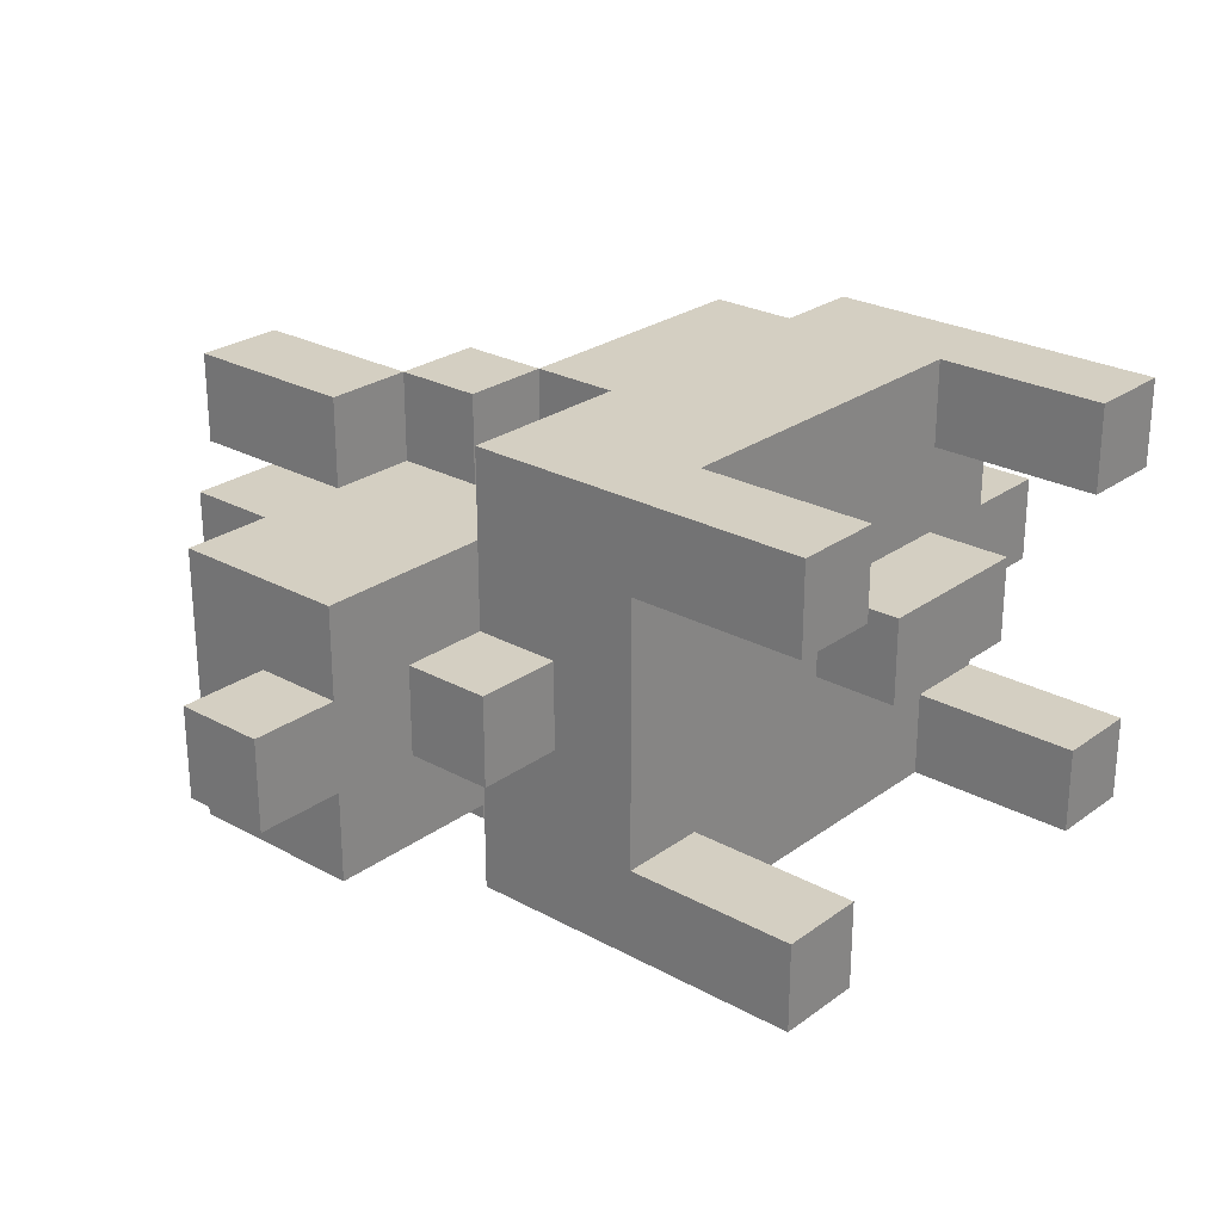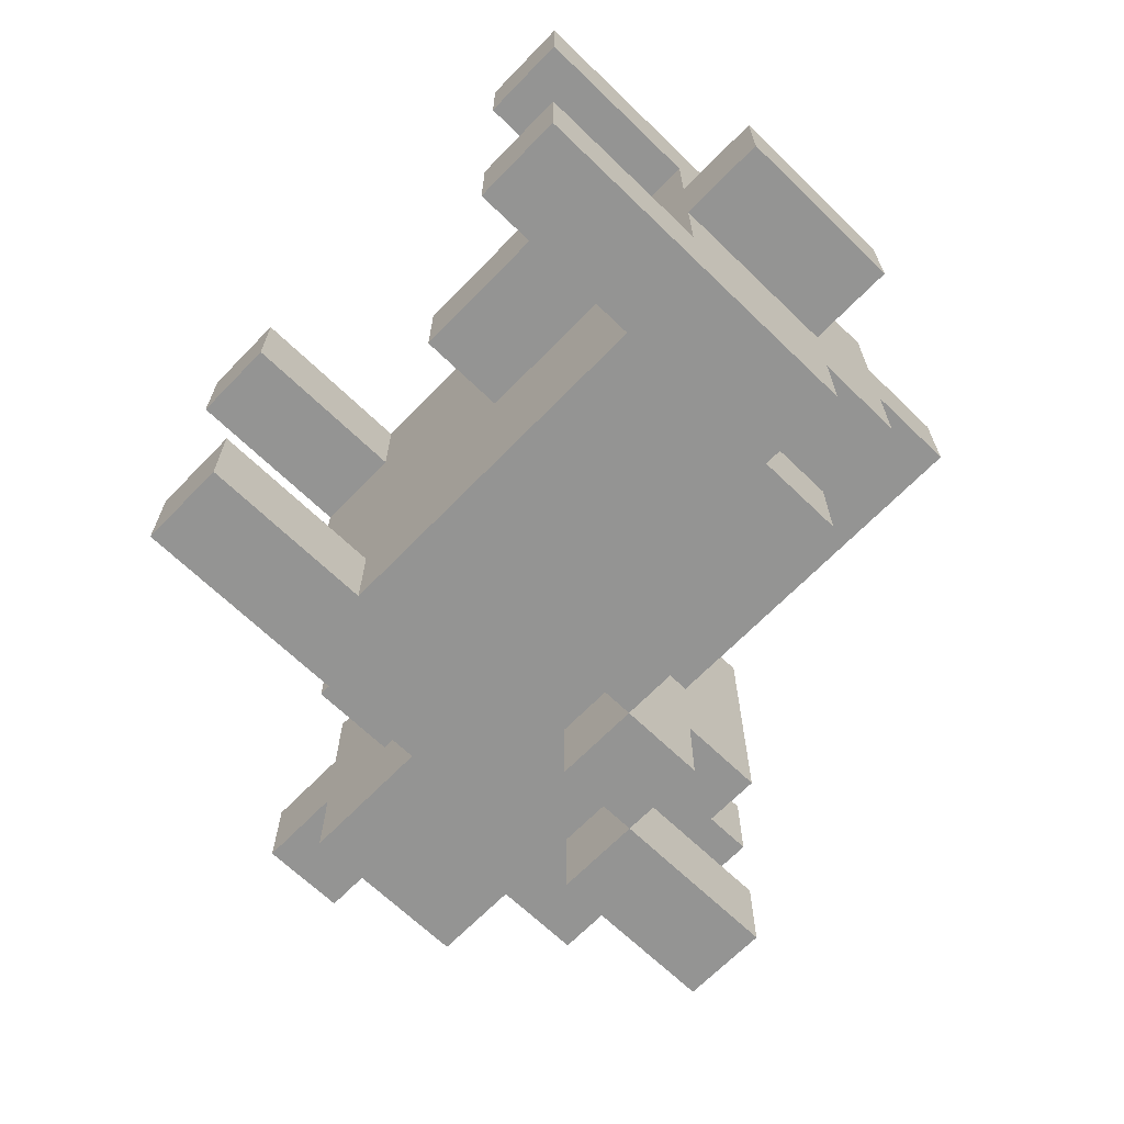
<metadata>
{"format":"obj","ext":"obj","renderer":"f3d","projection":"perspective","resolution":1024,"background":"white","views":[{"elev":25.7,"azim":-48.9,"up":"+Z"},{"elev":-67.0,"azim":45.9,"up":"+Z"}]}
</metadata>
<code>
o
v -0.5 -0.1 0.05
v -0.5 -0.1 -0.05
v -0.5 0 0.05
v -0.5 0 -0.05
v -0.4 -0.1 0.15
v -0.4 -0.1 0.05
v -0.4 -0.1 -0.05
v -0.4 -0.1 -0.15
v -0.4 0 0.05
v -0.4 0 -0.05
v -0.4 0.1 0.15
v -0.4 0.1 -0.15
v -0.3 -0.2 0.05
v -0.3 -0.2 -0.05
v -0.3 -0.1 0.05
v -0.3 -0.1 -0.05
v -0.3 0.1 0.15
v -0.3 0.1 0.05
v -0.3 0.1 -0.05
v -0.3 0.1 -0.15
v -0.3 0.2 0.15
v -0.3 0.2 0.05
v -0.3 0.2 -0.05
v -0.3 0.2 -0.15
v -0.2 -0.5 0.25
v -0.2 -0.5 0.15
v -0.2 -0.5 -0.15
v -0.2 -0.5 -0.25
v -0.2 -0.4 0.25
v -0.2 -0.4 0.15
v -0.2 -0.4 -0.15
v -0.2 -0.4 -0.25
v -0.2 -0.3 0.15
v -0.2 -0.3 -0.15
v -0.2 -0.2 0.05
v -0.2 -0.2 -0.05
v -0.2 -0.1 0.25
v -0.2 -0.1 0.15
v -0.2 -0.1 0.05
v -0.2 -0.1 -0.05
v -0.2 -0.1 -0.15
v -0.2 -0.1 -0.25
v -0.2 0.1 0.25
v -0.2 0.1 0.15
v -0.2 0.1 -0.15
v -0.2 0.1 -0.25
v -0.2 0.2 0.15
v -0.2 0.2 0.05
v -0.2 0.2 -0.05
v -0.2 0.2 -0.15
v -0.2 0.3 0.25
v -0.2 0.3 0.15
v -0.2 0.3 0.05
v -0.2 0.3 -0.05
v -0.2 0.3 -0.15
v -0.2 0.3 -0.25
v -0.1 0 0.25
v -0.1 0 0.15
v -0.1 0 -0.15
v -0.1 0 -0.25
v -0.1 0.1 0.25
v -0.1 0.1 0.15
v -0.1 0.1 -0.15
v -0.1 0.1 -0.25
v 0 -0.1 0.25
v 0 -0.1 0.15
v 0 -0.1 -0.15
v 0 -0.1 -0.25
v 0 0 0.25
v 0 0 0.15
v 0 0 -0.15
v 0 0 -0.25
v 0.1 -0.4 0.05
v 0.1 -0.4 -0.05
v 0.1 -0.3 0.05
v 0.1 -0.3 -0.05
v 0.3 -0.5 0.25
v 0.3 -0.5 0.15
v 0.3 -0.5 -0.15
v 0.3 -0.5 -0.25
v 0.3 -0.4 0.25
v 0.3 -0.4 0.15
v 0.3 -0.4 -0.15
v 0.3 -0.4 -0.25
v 0.3 -0.3 0.25
v 0.3 -0.3 0.15
v 0.3 -0.3 -0.15
v 0.3 -0.3 -0.25
v -0.1 -0.5 0.25
v -0.1 -0.5 0.15
v -0.1 -0.5 -0.15
v -0.1 -0.5 -0.25
v -0.1 -0.4 0.25
v -0.1 -0.4 0.15
v -0.1 -0.4 -0.15
v -0.1 -0.4 -0.25
v -0.1 -0.3 0.25
v -0.1 -0.3 0.15
v -0.1 -0.3 -0.15
v -0.1 -0.3 -0.25
v -0.1 0.1 0.25
v -0.1 0.1 0.15
v -0.1 0.1 -0.15
v -0.1 0.1 -0.25
v -0.1 0.2 0.15
v -0.1 0.2 0.05
v -0.1 0.2 -0.05
v -0.1 0.2 -0.15
v -0.1 0.3 0.25
v -0.1 0.3 0.15
v -0.1 0.3 0.05
v -0.1 0.3 -0.05
v -0.1 0.3 -0.15
v -0.1 0.3 -0.25
v 0 0 0.25
v 0 0 0.15
v 0 0 0.05
v 0 0 -0.05
v 0 0 -0.15
v 0 0 -0.25
v 0 0.1 0.25
v 0 0.1 0.15
v 0 0.1 0.05
v 0 0.1 -0.05
v 0 0.1 -0.15
v 0 0.1 -0.25
v 0 0.2 0.15
v 0 0.2 -0.15
v 0.3 -0.4 0.05
v 0.3 -0.4 -0.05
v 0.3 -0.3 0.05
v 0.3 -0.3 -0.05
v 0.3 -0.1 0.25
v 0.3 -0.1 0.15
v 0.3 -0.1 -0.15
v 0.3 -0.1 -0.25
v 0.3 0 0.25
v 0.3 0 0.15
v 0.3 0 -0.15
v 0.3 0 -0.25
v 0.4 -0.5 0.25
v 0.4 -0.5 0.15
v 0.4 -0.5 -0.15
v 0.4 -0.5 -0.25
v 0.4 -0.4 0.25
v 0.4 -0.4 0.15
v 0.4 -0.4 -0.15
v 0.4 -0.4 -0.25
v 0.4 -0.3 0.15
v 0.4 -0.3 0.05
v 0.4 -0.3 -0.05
v 0.4 -0.3 -0.15
v 0.4 -0.2 0.25
v 0.4 -0.2 0.05
v 0.4 -0.2 -0.05
v 0.4 -0.1 0.25
v 0.4 -0.1 0.15
v 0.4 -0.1 0.05
v 0.4 -0.1 -0.05
v 0.4 -0.1 -0.15
v 0.4 -0.1 -0.25
v 0.4 0 0.15
v 0.4 0 0.05
v 0.4 0 -0.05
v 0.4 0 -0.15
v 0.4 0.1 0.05
v 0.4 0.1 -0.05
v 0.5 -0.3 0.05
v 0.5 -0.3 -0.05
v 0.5 -0.2 0.05
v 0.5 -0.2 -0.05
v 0.5 -0.1 0.05
v 0.5 -0.1 -0.05
v -0.2 -0.5 0.25
v -0.2 -0.4 0.25
v -0.2 -0.1 0.25
v -0.2 0.1 0.25
v -0.2 0.3 0.25
v -0.1 -0.5 0.25
v -0.1 -0.4 0.25
v -0.1 -0.3 0.25
v -0.1 -0.1 0.25
v -0.1 0 0.25
v -0.1 0.1 0.25
v -0.1 0.3 0.25
v 0 -0.1 0.25
v 0 0 0.25
v 0 0.1 0.25
v 0.1 -0.2 0.25
v 0.1 0 0.25
v 0.2 -0.3 0.25
v 0.2 -0.2 0.25
v 0.3 -0.5 0.25
v 0.3 -0.4 0.25
v 0.3 -0.3 0.25
v 0.3 -0.2 0.25
v 0.3 -0.1 0.25
v 0.3 0 0.25
v 0.4 -0.5 0.25
v 0.4 -0.4 0.25
v 0.4 -0.2 0.25
v 0.4 -0.1 0.25
v -0.4 -0.1 0.15
v -0.4 0.1 0.15
v -0.3 0 0.15
v -0.3 0.1 0.15
v -0.3 0.2 0.15
v -0.2 -0.1 0.15
v -0.2 0 0.15
v -0.2 0.1 0.15
v -0.2 0.2 0.15
v -0.1 -0.1 0.15
v -0.1 0 0.15
v -0.1 0.1 0.15
v -0.1 0.2 0.15
v 0 -0.1 0.15
v 0 0 0.15
v 0 0.1 0.15
v 0 0.2 0.15
v 0.3 -0.1 0.15
v 0.3 0 0.15
v 0.4 -0.1 0.15
v 0.4 0 0.15
v -0.5 -0.1 0.05
v -0.5 0 0.05
v -0.4 -0.1 0.05
v -0.4 0 0.05
v -0.3 -0.2 0.05
v -0.3 -0.1 0.05
v -0.2 -0.2 0.05
v -0.2 -0.1 0.05
v -0.2 0.2 0.05
v -0.2 0.3 0.05
v -0.1 0.2 0.05
v -0.1 0.3 0.05
v 0 0 0.05
v 0 0.1 0.05
v 0.1 -0.4 0.05
v 0.1 -0.3 0.05
v 0.1 0 0.05
v 0.1 0.1 0.05
v 0.2 0 0.05
v 0.2 0.1 0.05
v 0.3 -0.4 0.05
v 0.3 -0.3 0.05
v 0.3 0 0.05
v 0.3 0.1 0.05
v 0.4 -0.3 0.05
v 0.4 -0.2 0.05
v 0.4 -0.1 0.05
v 0.4 0 0.05
v 0.4 0.1 0.05
v 0.5 -0.3 0.05
v 0.5 -0.2 0.05
v 0.5 -0.1 0.05
v -0.2 -0.5 -0.15
v -0.2 -0.4 -0.15
v -0.2 -0.3 -0.15
v -0.2 0.2 -0.15
v -0.2 0.3 -0.15
v -0.1 -0.5 -0.15
v -0.1 -0.4 -0.15
v -0.1 -0.3 -0.15
v -0.1 0.2 -0.15
v -0.1 0.3 -0.15
v 0.3 -0.5 -0.15
v 0.3 -0.4 -0.15
v 0.3 -0.3 -0.15
v 0.4 -0.5 -0.15
v 0.4 -0.4 -0.15
v 0.4 -0.3 -0.15
v -0.2 -0.5 0.15
v -0.2 -0.4 0.15
v -0.2 -0.3 0.15
v -0.2 0.2 0.15
v -0.2 0.3 0.15
v -0.1 -0.5 0.15
v -0.1 -0.4 0.15
v -0.1 -0.3 0.15
v -0.1 0.2 0.15
v -0.1 0.3 0.15
v 0.3 -0.5 0.15
v 0.3 -0.4 0.15
v 0.3 -0.3 0.15
v 0.4 -0.5 0.15
v 0.4 -0.4 0.15
v 0.4 -0.3 0.15
v -0.5 -0.1 -0.05
v -0.5 0 -0.05
v -0.4 -0.1 -0.05
v -0.4 0 -0.05
v -0.3 -0.2 -0.05
v -0.3 -0.1 -0.05
v -0.2 -0.2 -0.05
v -0.2 -0.1 -0.05
v -0.2 0.2 -0.05
v -0.2 0.3 -0.05
v -0.1 0.2 -0.05
v -0.1 0.3 -0.05
v 0 0 -0.05
v 0 0.1 -0.05
v 0.1 -0.4 -0.05
v 0.1 -0.3 -0.05
v 0.1 0 -0.05
v 0.1 0.1 -0.05
v 0.2 0 -0.05
v 0.2 0.1 -0.05
v 0.3 -0.4 -0.05
v 0.3 -0.3 -0.05
v 0.3 0 -0.05
v 0.3 0.1 -0.05
v 0.4 -0.3 -0.05
v 0.4 -0.2 -0.05
v 0.4 -0.1 -0.05
v 0.4 0 -0.05
v 0.4 0.1 -0.05
v 0.5 -0.3 -0.05
v 0.5 -0.2 -0.05
v 0.5 -0.1 -0.05
v -0.4 -0.1 -0.15
v -0.4 0.1 -0.15
v -0.3 0 -0.15
v -0.3 0.1 -0.15
v -0.3 0.2 -0.15
v -0.2 -0.1 -0.15
v -0.2 0 -0.15
v -0.2 0.1 -0.15
v -0.2 0.2 -0.15
v -0.1 0 -0.15
v -0.1 0.1 -0.15
v -0.1 0.2 -0.15
v 0 -0.1 -0.15
v 0 0 -0.15
v 0 0.1 -0.15
v 0 0.2 -0.15
v 0.3 -0.1 -0.15
v 0.3 0 -0.15
v 0.4 -0.1 -0.15
v 0.4 0 -0.15
v -0.2 -0.5 -0.25
v -0.2 -0.4 -0.25
v -0.2 -0.1 -0.25
v -0.2 0.1 -0.25
v -0.2 0.3 -0.25
v -0.1 -0.5 -0.25
v -0.1 -0.4 -0.25
v -0.1 -0.3 -0.25
v -0.1 0 -0.25
v -0.1 0.1 -0.25
v -0.1 0.3 -0.25
v 0 -0.2 -0.25
v 0 -0.1 -0.25
v 0 0 -0.25
v 0 0.1 -0.25
v 0.1 -0.3 -0.25
v 0.1 -0.2 -0.25
v 0.2 -0.3 -0.25
v 0.2 -0.2 -0.25
v 0.2 -0.1 -0.25
v 0.2 0 -0.25
v 0.3 -0.5 -0.25
v 0.3 -0.4 -0.25
v 0.3 -0.3 -0.25
v 0.3 -0.2 -0.25
v 0.3 -0.1 -0.25
v 0.3 0 -0.25
v 0.4 -0.5 -0.25
v 0.4 -0.4 -0.25
v 0.4 -0.1 -0.25
v -0.2 -0.5 0.25
v -0.1 -0.5 0.25
v 0.3 -0.5 0.25
v 0.4 -0.5 0.25
v -0.2 -0.5 0.15
v -0.1 -0.5 0.15
v 0.3 -0.5 0.15
v 0.4 -0.5 0.15
v -0.2 -0.5 -0.15
v -0.1 -0.5 -0.15
v 0.3 -0.5 -0.15
v 0.4 -0.5 -0.15
v -0.2 -0.5 -0.25
v -0.1 -0.5 -0.25
v 0.3 -0.5 -0.25
v 0.4 -0.5 -0.25
v 0.1 -0.4 0.05
v 0.3 -0.4 0.05
v 0.1 -0.4 -0.05
v 0.3 -0.4 -0.05
v -0.1 -0.3 0.25
v 0.2 -0.3 0.25
v 0.3 -0.3 0.25
v -0.2 -0.3 0.15
v -0.1 -0.3 0.15
v 0.2 -0.3 0.15
v 0.3 -0.3 0.15
v 0.4 -0.3 0.15
v 0.1 -0.3 0.05
v 0.3 -0.3 0.05
v 0.4 -0.3 0.05
v 0.5 -0.3 0.05
v 0.1 -0.3 -0.05
v 0.3 -0.3 -0.05
v 0.4 -0.3 -0.05
v 0.5 -0.3 -0.05
v -0.2 -0.3 -0.15
v -0.1 -0.3 -0.15
v 0.1 -0.3 -0.15
v 0.2 -0.3 -0.15
v 0.3 -0.3 -0.15
v 0.4 -0.3 -0.15
v -0.1 -0.3 -0.25
v 0.1 -0.3 -0.25
v 0.2 -0.3 -0.25
v 0.3 -0.3 -0.25
v -0.3 -0.2 0.05
v -0.2 -0.2 0.05
v -0.3 -0.2 -0.05
v -0.2 -0.2 -0.05
v -0.4 -0.1 0.15
v -0.2 -0.1 0.15
v -0.5 -0.1 0.05
v -0.4 -0.1 0.05
v -0.3 -0.1 0.05
v -0.2 -0.1 0.05
v -0.5 -0.1 -0.05
v -0.4 -0.1 -0.05
v -0.3 -0.1 -0.05
v -0.2 -0.1 -0.05
v -0.4 -0.1 -0.15
v -0.2 -0.1 -0.15
v -0.1 0 0.25
v 0 0 0.25
v -0.1 0 0.15
v 0 0 0.15
v -0.1 0 -0.15
v 0 0 -0.15
v -0.1 0 -0.25
v 0 0 -0.25
v -0.2 0.1 0.25
v -0.1 0.1 0.25
v -0.2 0.1 0.15
v -0.1 0.1 0.15
v -0.2 0.1 -0.15
v -0.1 0.1 -0.15
v -0.2 0.1 -0.25
v -0.1 0.1 -0.25
v -0.2 -0.1 0.25
v -0.1 -0.1 0.25
v 0 -0.1 0.25
v 0.3 -0.1 0.25
v 0.4 -0.1 0.25
v -0.2 -0.1 0.15
v -0.1 -0.1 0.15
v 0 -0.1 0.15
v 0.3 -0.1 0.15
v 0.4 -0.1 0.15
v 0.4 -0.1 0.05
v 0.5 -0.1 0.05
v 0.4 -0.1 -0.05
v 0.5 -0.1 -0.05
v -0.2 -0.1 -0.15
v 0 -0.1 -0.15
v 0.3 -0.1 -0.15
v 0.4 -0.1 -0.15
v -0.2 -0.1 -0.25
v 0 -0.1 -0.25
v 0.3 -0.1 -0.25
v 0.4 -0.1 -0.25
v 0 0 0.25
v 0.1 0 0.25
v 0.3 0 0.25
v 0 0 0.15
v 0.1 0 0.15
v 0.3 0 0.15
v 0.4 0 0.15
v -0.5 0 0.05
v -0.4 0 0.05
v 0 0 0.05
v 0.1 0 0.05
v 0.2 0 0.05
v 0.3 0 0.05
v 0.4 0 0.05
v -0.5 0 -0.05
v -0.4 0 -0.05
v 0 0 -0.05
v 0.1 0 -0.05
v 0.2 0 -0.05
v 0.3 0 -0.05
v 0.4 0 -0.05
v 0 0 -0.15
v 0.3 0 -0.15
v 0.4 0 -0.15
v 0 0 -0.25
v 0.2 0 -0.25
v 0.3 0 -0.25
v -0.1 0.1 0.25
v 0 0.1 0.25
v -0.4 0.1 0.15
v -0.3 0.1 0.15
v -0.1 0.1 0.15
v 0 0.1 0.15
v -0.3 0.1 0.05
v 0 0.1 0.05
v 0.1 0.1 0.05
v 0.2 0.1 0.05
v 0.3 0.1 0.05
v 0.4 0.1 0.05
v -0.3 0.1 -0.05
v 0 0.1 -0.05
v 0.1 0.1 -0.05
v 0.2 0.1 -0.05
v 0.3 0.1 -0.05
v 0.4 0.1 -0.05
v -0.4 0.1 -0.15
v -0.3 0.1 -0.15
v -0.1 0.1 -0.15
v 0 0.1 -0.15
v -0.1 0.1 -0.25
v 0 0.1 -0.25
v -0.3 0.2 0.15
v -0.2 0.2 0.15
v -0.1 0.2 0.15
v 0 0.2 0.15
v -0.3 0.2 0.05
v -0.2 0.2 0.05
v -0.1 0.2 0.05
v -0.3 0.2 -0.05
v -0.2 0.2 -0.05
v -0.1 0.2 -0.05
v -0.3 0.2 -0.15
v -0.2 0.2 -0.15
v -0.1 0.2 -0.15
v 0 0.2 -0.15
v -0.2 0.3 0.25
v -0.1 0.3 0.25
v -0.2 0.3 0.15
v -0.1 0.3 0.15
v -0.2 0.3 0.05
v -0.1 0.3 0.05
v -0.2 0.3 -0.05
v -0.1 0.3 -0.05
v -0.2 0.3 -0.15
v -0.1 0.3 -0.15
v -0.2 0.3 -0.25
v -0.1 0.3 -0.25
f 3 2 1
f 4 2 3
f 9 6 5
f 10 8 7
f 11 9 5
f 11 10 9
f 12 8 10
f 12 10 11
f 15 14 13
f 16 14 15
f 21 18 17
f 22 19 18
f 22 18 21
f 23 20 19
f 23 19 22
f 24 20 23
f 29 26 25
f 30 26 29
f 31 28 27
f 32 28 31
f 33 30 29
f 34 32 31
f 35 34 33
f 36 34 35
f 37 33 29
f 37 35 33
f 38 35 37
f 39 35 38
f 40 34 36
f 41 32 34
f 41 34 40
f 42 32 41
f 47 44 43
f 50 46 45
f 51 47 43
f 52 47 51
f 53 49 48
f 54 49 53
f 55 46 50
f 56 46 55
f 61 58 57
f 62 58 61
f 63 60 59
f 64 60 63
f 69 66 65
f 70 66 69
f 71 68 67
f 72 68 71
f 75 74 73
f 76 74 75
f 81 78 77
f 82 78 81
f 83 80 79
f 84 80 83
f 85 82 81
f 86 82 85
f 87 84 83
f 88 84 87
f 89 90 93
f 93 90 94
f 91 92 95
f 95 92 96
f 93 94 97
f 97 94 98
f 95 96 99
f 99 96 100
f 101 102 105
f 103 104 108
f 101 105 109
f 109 105 110
f 106 107 111
f 111 107 112
f 108 104 113
f 113 104 114
f 115 116 121
f 116 117 122
f 121 116 122
f 122 117 123
f 118 119 124
f 119 120 125
f 124 119 125
f 125 120 126
f 123 124 127
f 122 123 127
f 124 125 127
f 127 125 128
f 129 130 131
f 131 130 132
f 133 134 137
f 137 134 138
f 135 136 139
f 139 136 140
f 141 142 145
f 145 142 146
f 143 144 147
f 147 144 148
f 145 146 149
f 147 148 152
f 149 150 153
f 145 149 153
f 153 150 154
f 151 152 155
f 153 154 156
f 156 154 157
f 157 154 158
f 155 152 159
f 152 148 160
f 159 152 160
f 160 148 161
f 157 158 162
f 158 159 162
f 162 159 163
f 159 160 164
f 163 159 164
f 164 160 165
f 163 164 166
f 166 164 167
f 168 169 170
f 170 169 171
f 170 171 172
f 172 171 173
f 179 175 174
f 180 176 175
f 180 175 179
f 181 176 180
f 182 176 181
f 184 178 177
f 185 178 184
f 186 182 181
f 187 184 183
f 188 184 187
f 189 186 181
f 189 187 186
f 190 187 189
f 191 189 181
f 192 190 189
f 192 189 191
f 195 192 191
f 196 190 192
f 196 192 195
f 197 190 196
f 198 190 197
f 199 194 193
f 200 195 194
f 200 194 199
f 200 196 195
f 201 197 196
f 201 196 200
f 202 197 201
f 205 204 203
f 206 204 205
f 208 205 203
f 209 206 205
f 209 205 208
f 210 207 206
f 210 206 209
f 211 207 210
f 212 209 208
f 212 210 209
f 213 210 212
f 214 210 213
f 216 213 212
f 217 213 216
f 218 215 214
f 219 215 218
f 222 221 220
f 223 221 222
f 226 225 224
f 227 225 226
f 230 229 228
f 231 229 230
f 234 233 232
f 235 233 234
f 240 237 236
f 241 237 240
f 242 241 240
f 243 241 242
f 244 239 238
f 245 239 244
f 246 243 242
f 247 243 246
f 251 247 246
f 252 247 251
f 253 249 248
f 254 250 249
f 254 249 253
f 255 250 254
f 261 257 256
f 262 258 257
f 262 257 261
f 263 258 262
f 264 260 259
f 265 260 264
f 269 267 266
f 270 268 267
f 270 267 269
f 271 268 270
f 272 273 277
f 273 274 278
f 277 273 278
f 278 274 279
f 275 276 280
f 280 276 281
f 282 283 285
f 283 284 286
f 285 283 286
f 286 284 287
f 288 289 290
f 290 289 291
f 292 293 294
f 294 293 295
f 296 297 298
f 298 297 299
f 300 301 304
f 304 301 305
f 304 305 306
f 306 305 307
f 302 303 308
f 308 303 309
f 306 307 310
f 310 307 311
f 310 311 315
f 315 311 316
f 312 313 317
f 313 314 318
f 317 313 318
f 318 314 319
f 320 321 322
f 322 321 323
f 320 322 325
f 322 323 326
f 325 322 326
f 323 324 327
f 326 323 327
f 327 324 328
f 325 326 329
f 326 327 329
f 329 327 330
f 325 329 332
f 332 329 333
f 330 331 334
f 334 331 335
f 336 337 338
f 338 337 339
f 340 341 345
f 341 342 346
f 345 341 346
f 346 342 347
f 343 344 349
f 349 344 350
f 347 342 351
f 351 342 352
f 348 349 353
f 353 349 354
f 347 351 355
f 351 352 356
f 355 351 356
f 352 353 356
f 355 356 357
f 356 353 358
f 357 356 358
f 358 353 359
f 359 353 360
f 357 358 363
f 358 359 364
f 363 358 364
f 359 360 365
f 364 359 365
f 365 360 366
f 361 362 367
f 362 363 368
f 367 362 368
f 363 364 368
f 364 365 368
f 368 365 369
f 374 371 370
f 375 371 374
f 376 373 372
f 377 373 376
f 382 379 378
f 383 379 382
f 384 381 380
f 385 381 384
f 388 387 386
f 389 387 388
f 394 391 390
f 395 392 391
f 395 391 394
f 396 392 395
f 398 394 393
f 398 397 396
f 398 396 395
f 398 395 394
f 399 397 398
f 400 397 399
f 402 398 393
f 403 400 399
f 404 401 400
f 404 400 403
f 405 401 404
f 406 403 402
f 406 402 393
f 406 404 403
f 407 404 406
f 408 404 407
f 409 404 408
f 410 404 409
f 411 404 410
f 412 408 407
f 413 409 408
f 413 408 412
f 414 410 409
f 414 409 413
f 415 410 414
f 418 417 416
f 419 417 418
f 423 421 420
f 424 421 423
f 425 421 424
f 426 423 422
f 427 424 423
f 427 423 426
f 428 424 427
f 430 429 428
f 430 428 427
f 431 429 430
f 434 433 432
f 435 433 434
f 438 437 436
f 439 437 438
f 442 441 440
f 443 441 442
f 446 445 444
f 447 445 446
f 448 449 453
f 449 450 454
f 453 449 454
f 454 450 455
f 451 452 456
f 456 452 457
f 458 459 460
f 460 459 461
f 462 463 466
f 466 463 467
f 464 465 468
f 468 465 469
f 470 471 473
f 471 472 474
f 473 471 474
f 474 472 475
f 473 474 479
f 474 475 479
f 479 475 480
f 480 475 481
f 475 476 482
f 481 475 482
f 482 476 483
f 477 478 484
f 484 478 485
f 486 487 491
f 487 488 491
f 489 490 492
f 488 489 492
f 492 490 493
f 491 488 494
f 488 492 495
f 494 488 495
f 495 492 496
f 497 498 501
f 501 498 502
f 499 500 503
f 499 503 509
f 504 505 510
f 505 506 511
f 510 505 511
f 506 507 512
f 511 506 512
f 507 508 513
f 512 507 513
f 513 508 514
f 499 509 515
f 515 509 516
f 517 518 519
f 519 518 520
f 521 522 525
f 523 524 525
f 522 523 525
f 525 524 526
f 526 524 527
f 525 526 528
f 528 526 529
f 527 524 530
f 528 529 531
f 529 530 531
f 531 530 532
f 530 524 533
f 532 530 533
f 533 524 534
f 535 536 537
f 537 536 538
f 539 540 541
f 541 540 542
f 543 544 545
f 545 544 546

</code>
